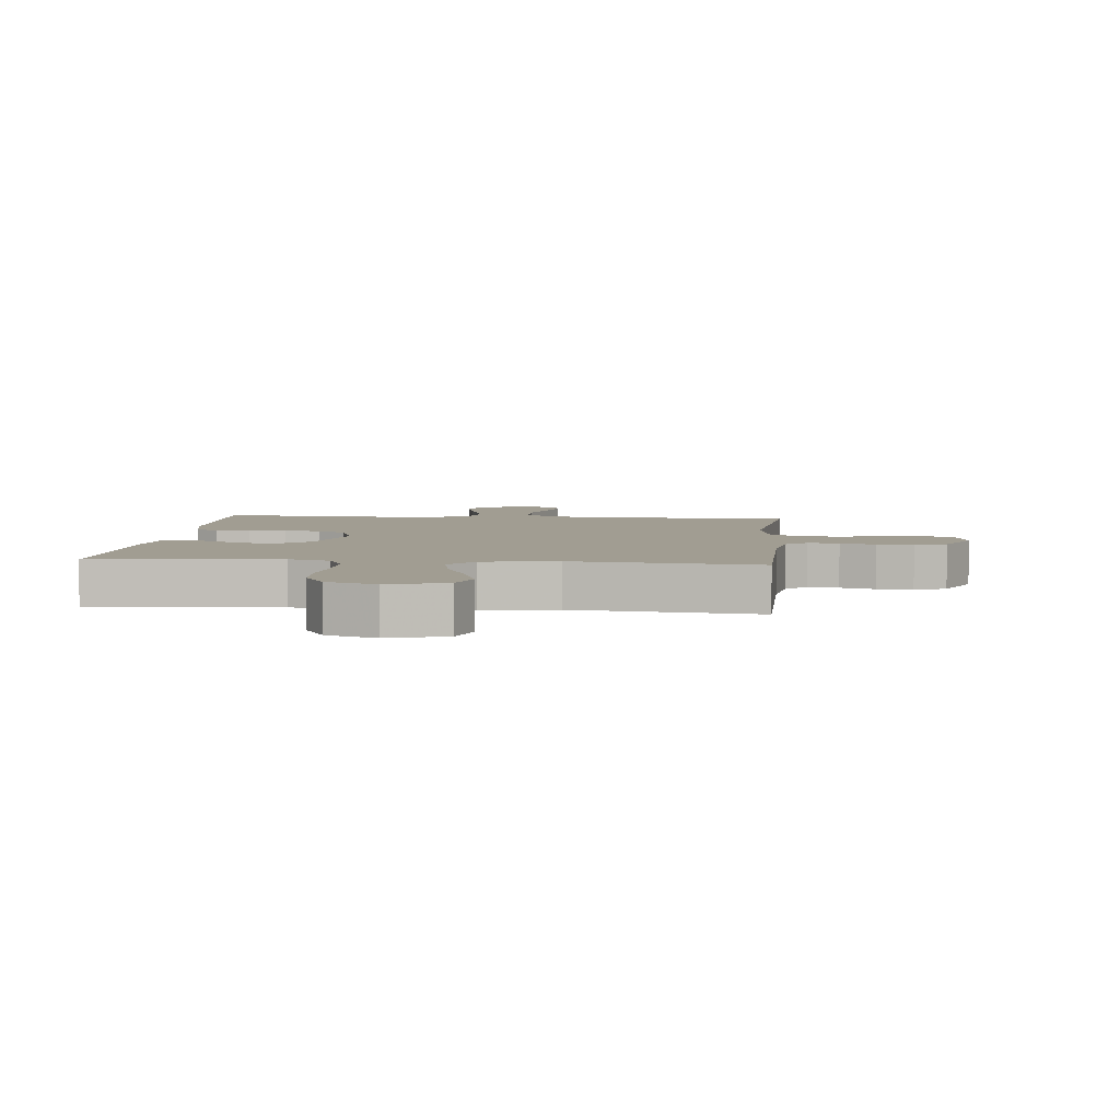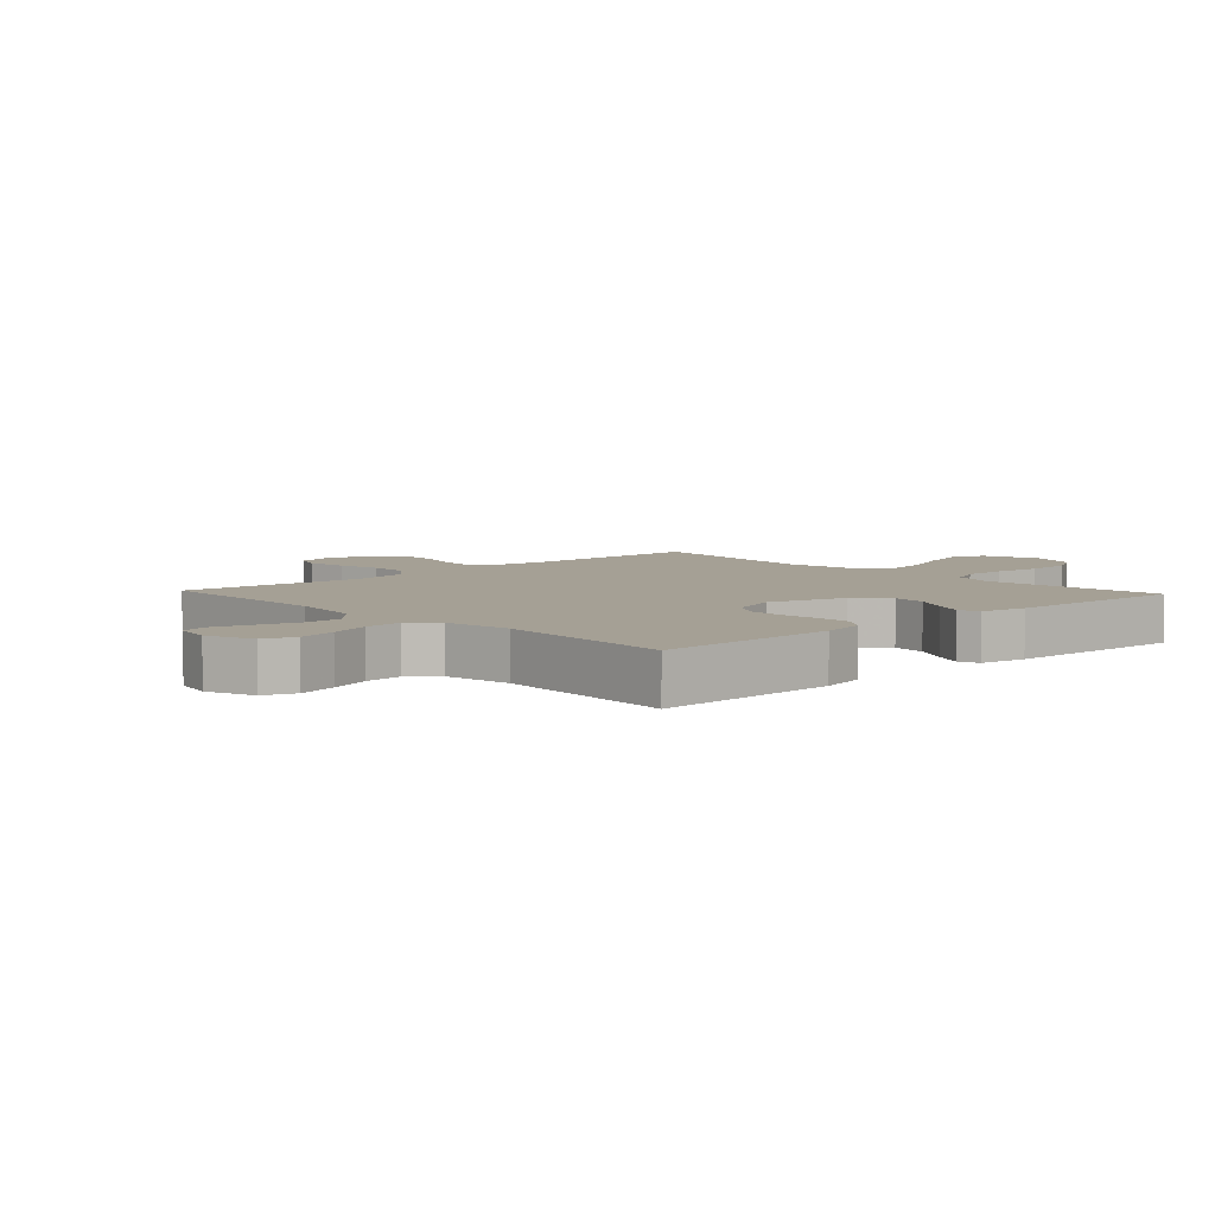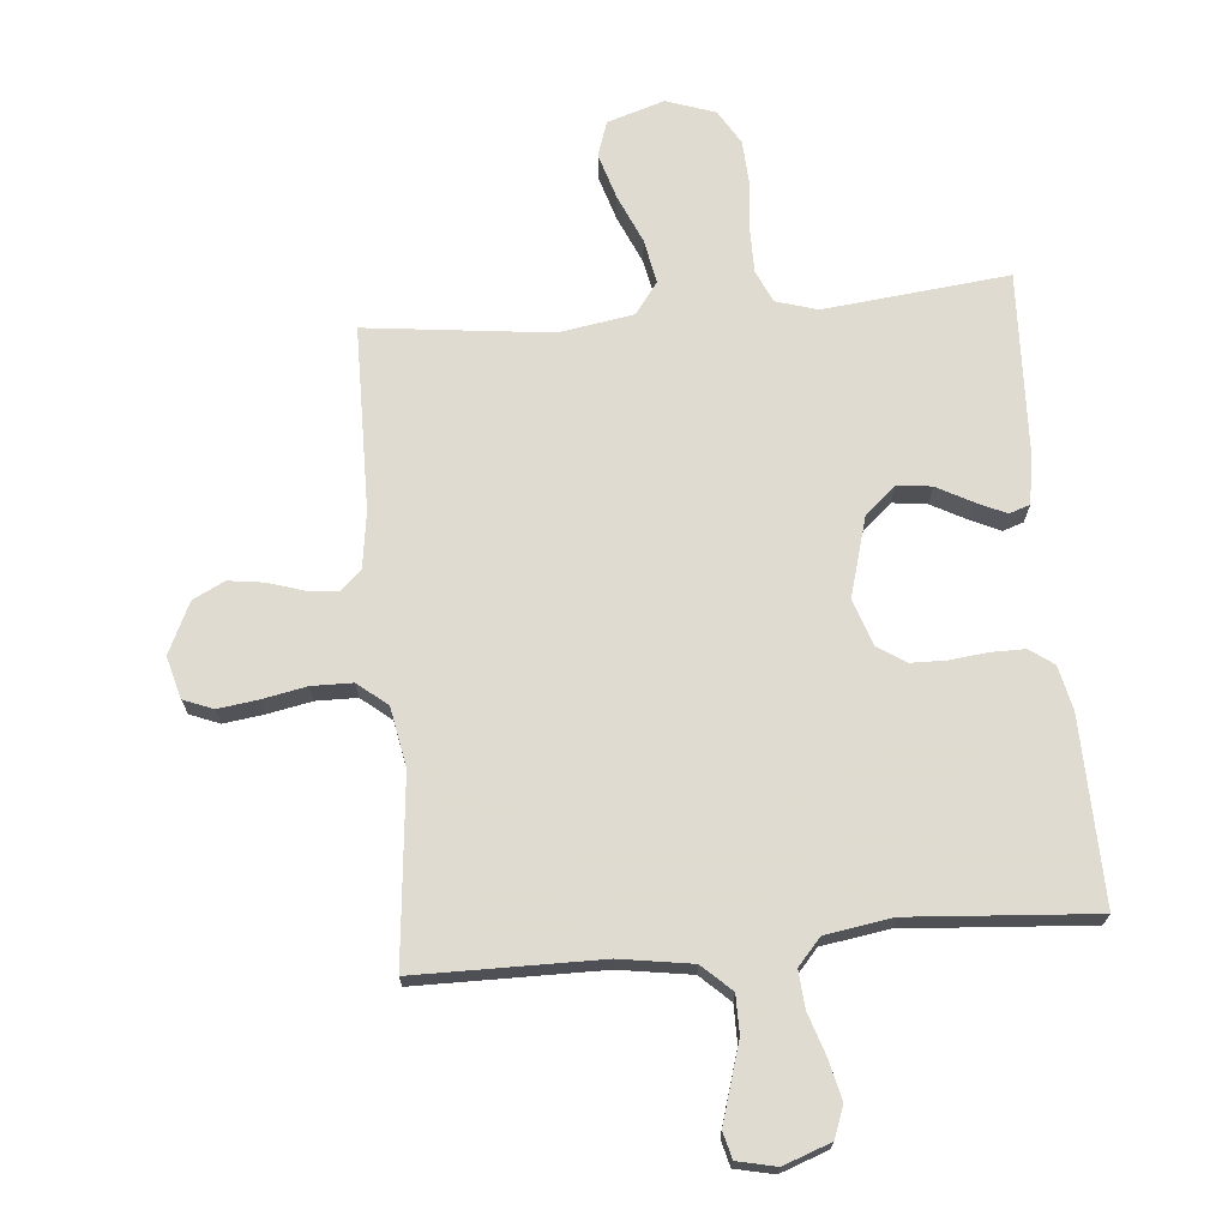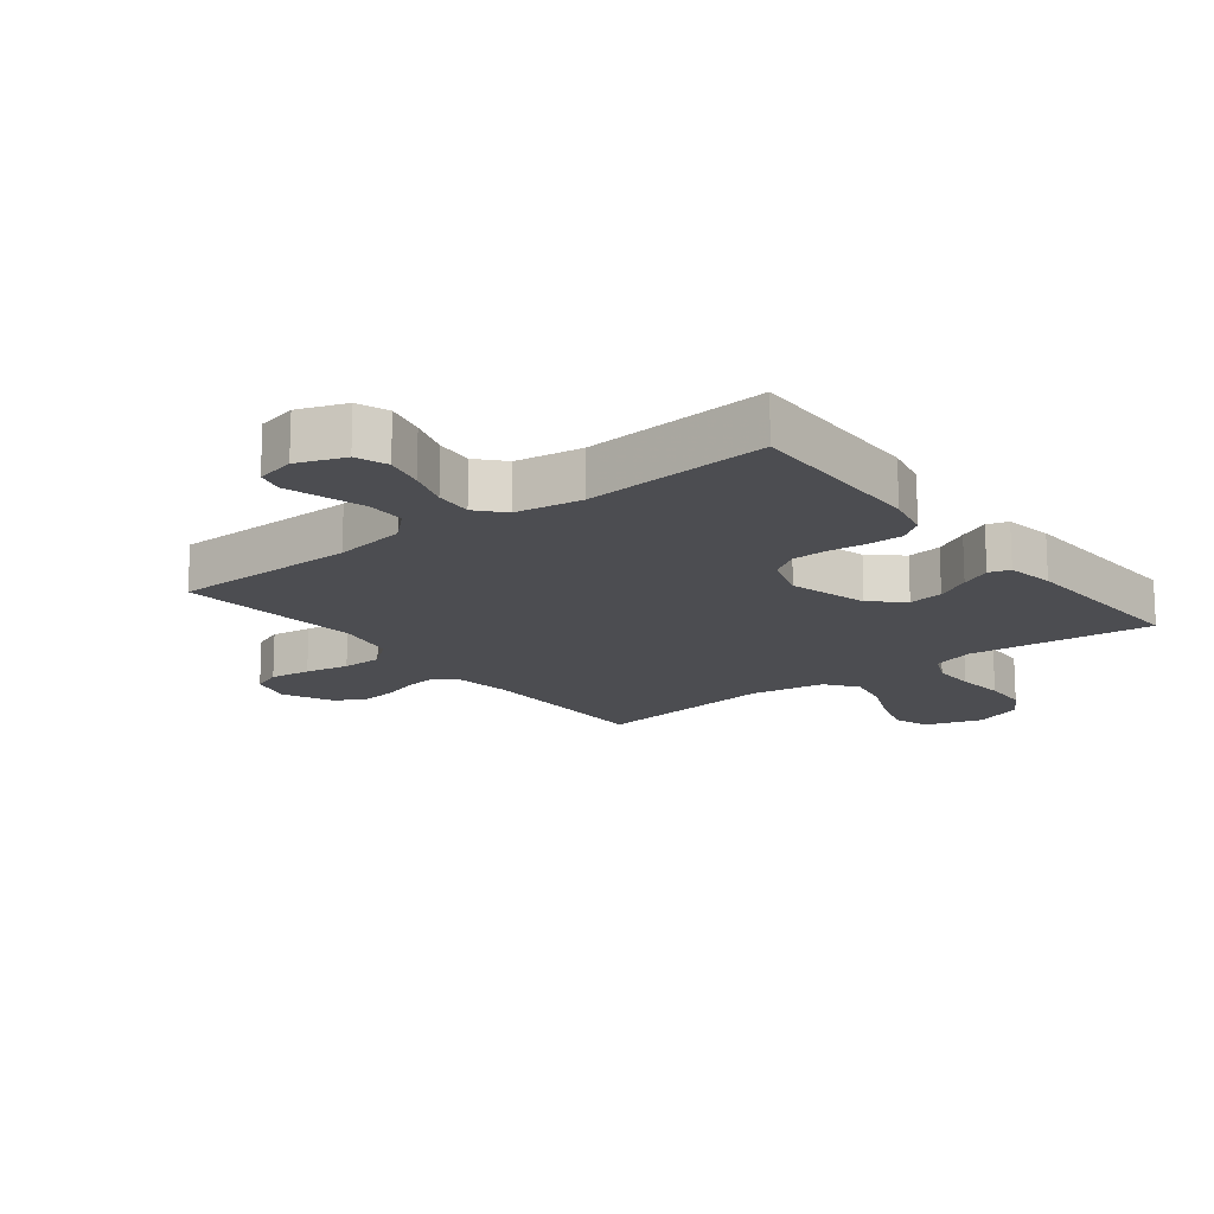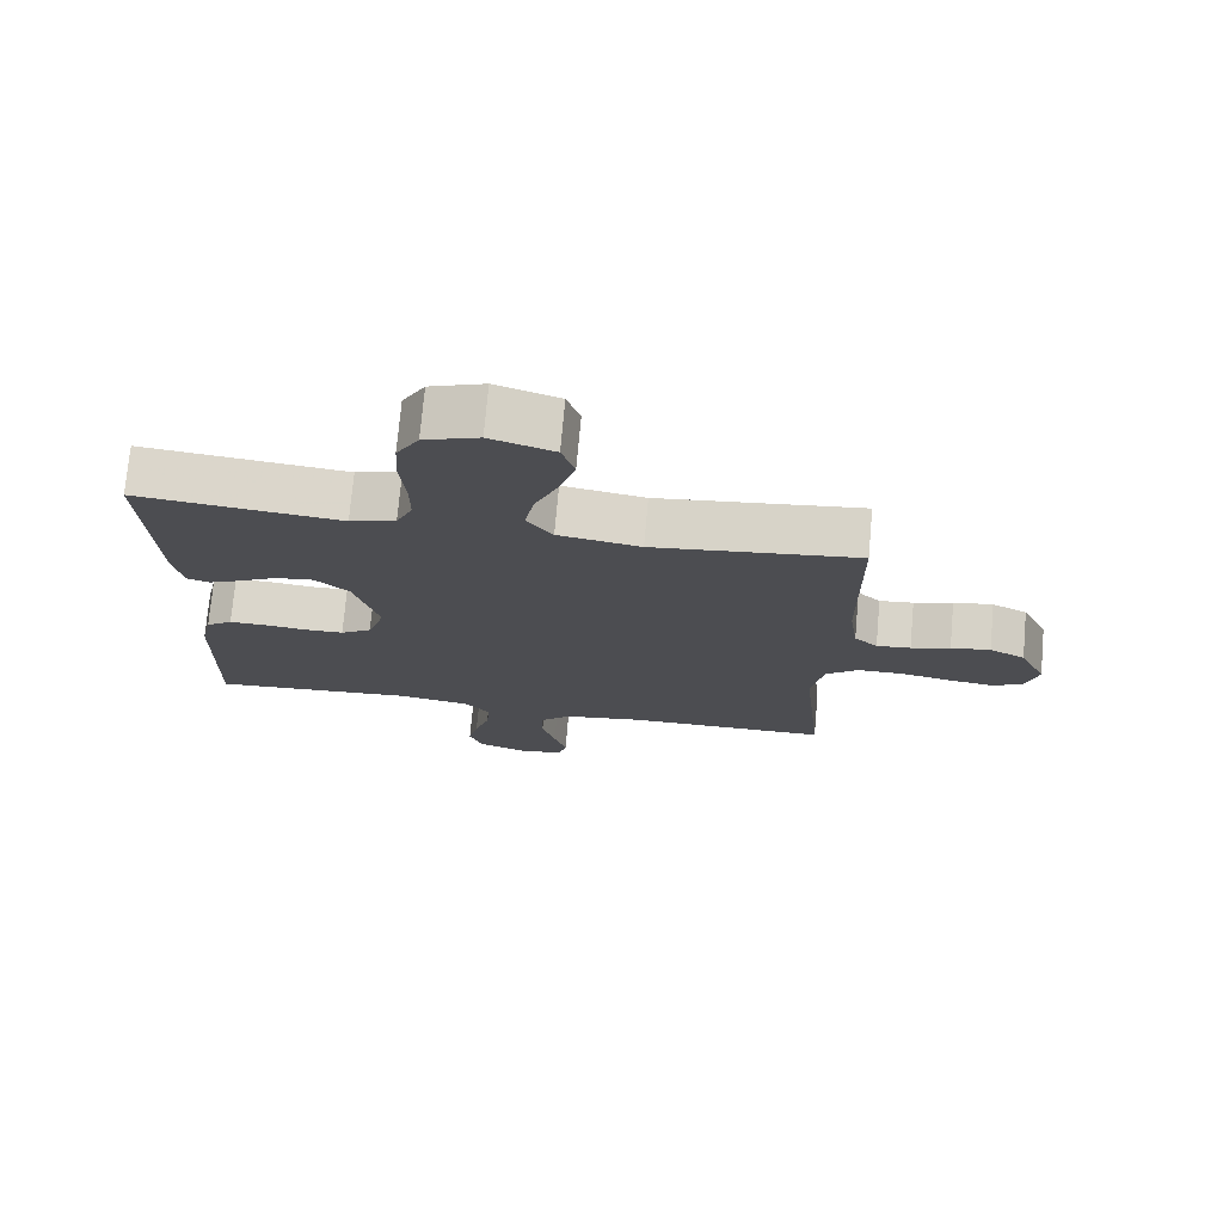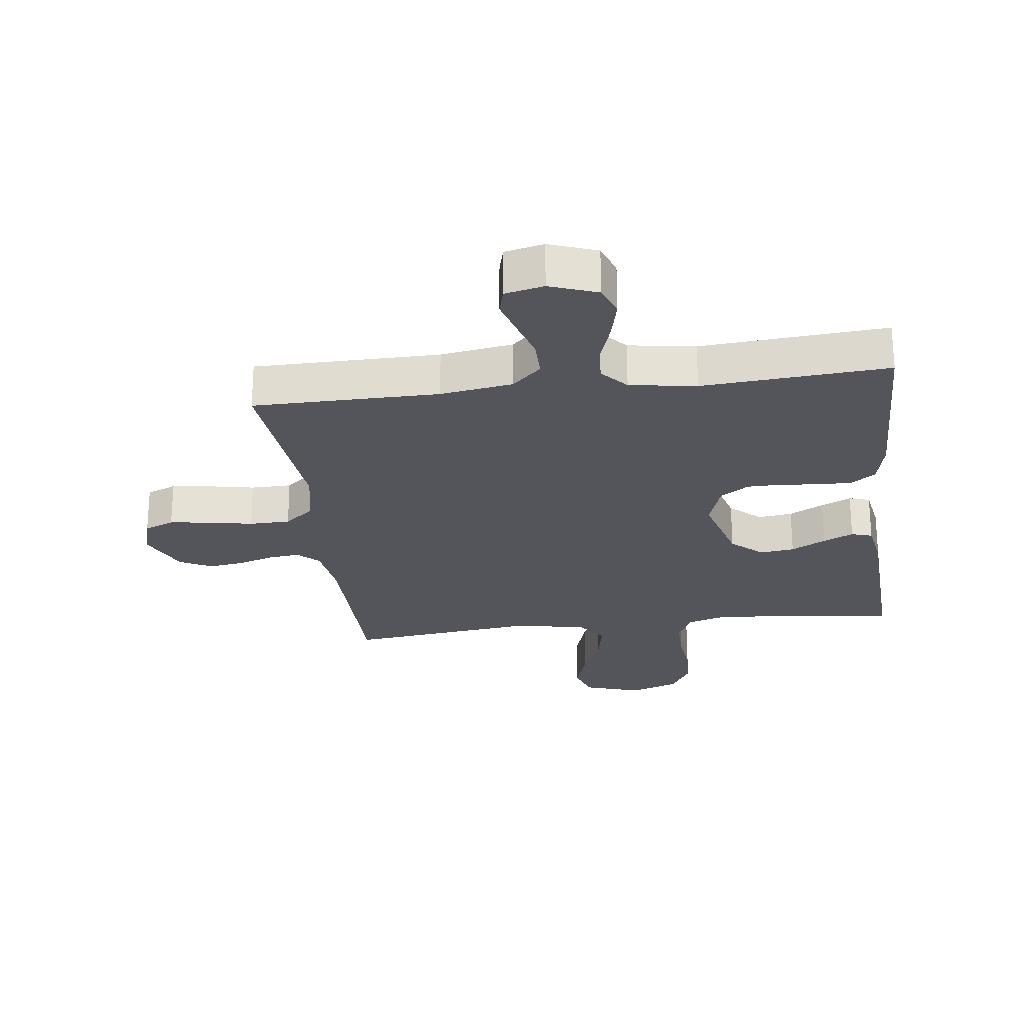
<metadata>
{"format":"obj","ext":"obj","renderer":"f3d","projection":"perspective","resolution":1024,"background":"white","views":[{"elev":4.7,"azim":5.6,"up":"+Y"},{"elev":5.9,"azim":-132.9,"up":"+Y"},{"elev":70.2,"azim":174.9,"up":"+Y"},{"elev":-16.2,"azim":-142.1,"up":"+Y"},{"elev":73.8,"azim":5.1,"up":"+Z"},{"elev":-24.9,"azim":-172.8,"up":"+Y"}]}
</metadata>
<code>
v 0.5 0.07 0.5
v 0.503 0.07 0.2
v 0.516 0.07 0.109
v 0.55 0.07 0.078
v 0.6 0.07 0.083
v 0.657 0.07 0.101
v 0.715 0.07 0.109
v 0.767 0.07 0.083
v 0.806 0.07 0
v 0.787 0.07 -0.068
v 0.739 0.07 -0.087
v 0.673 0.07 -0.078
v 0.602 0.07 -0.064
v 0.536 0.07 -0.065
v 0.488 0.07 -0.104
v 0.47 0.07 -0.2
v 0.5 0.07 -0.5
v 0.2 0.07 -0.502
v 0.083 0.07 -0.52
v 0.036 0.07 -0.564
v 0.036 0.07 -0.626
v 0.056 0.07 -0.692
v 0.074 0.07 -0.752
v 0.063 0.07 -0.795
v 0 0.07 -0.809
v -0.077 0.07 -0.781
v -0.096 0.07 -0.73
v -0.081 0.07 -0.666
v -0.059 0.07 -0.599
v -0.054 0.07 -0.538
v -0.092 0.07 -0.495
v -0.2 0.07 -0.478
v -0.5 0.07 -0.5
v -0.493 0.07 -0.2
v -0.477 0.07 -0.128
v -0.438 0.07 -0.1
v -0.383 0.07 -0.1
v -0.322 0.07 -0.107
v -0.264 0.07 -0.106
v -0.218 0.07 -0.076
v -0.193 0.07 0
v -0.229 0.07 0.127
v -0.279 0.07 0.172
v -0.335 0.07 0.165
v -0.391 0.07 0.135
v -0.44 0.07 0.112
v -0.474 0.07 0.123
v -0.487 0.07 0.2
v -0.5 0.07 0.5
v -0.2 0.07 0.468
v -0.133 0.07 0.488
v -0.109 0.07 0.54
v -0.109 0.07 0.611
v -0.117 0.07 0.69
v -0.113 0.07 0.764
v -0.08 0.07 0.82
v 0 0.07 0.848
v 0.093 0.07 0.818
v 0.112 0.07 0.761
v 0.089 0.07 0.686
v 0.055 0.07 0.608
v 0.041 0.07 0.536
v 0.079 0.07 0.485
v 0.2 0.07 0.465
v 0.5 0 0.5
v 0.503 0 0.2
v 0.516 0 0.109
v 0.55 0 0.078
v 0.6 0 0.083
v 0.657 0 0.101
v 0.715 0 0.109
v 0.767 0 0.083
v 0.806 0 0
v 0.787 0 -0.068
v 0.739 0 -0.087
v 0.673 0 -0.078
v 0.602 0 -0.064
v 0.536 0 -0.065
v 0.488 0 -0.104
v 0.47 0 -0.2
v 0.5 0 -0.5
v 0.2 0 -0.502
v 0.083 0 -0.52
v 0.036 0 -0.564
v 0.036 0 -0.626
v 0.056 0 -0.692
v 0.074 0 -0.752
v 0.063 0 -0.795
v 0 0 -0.809
v -0.077 0 -0.781
v -0.096 0 -0.73
v -0.081 0 -0.666
v -0.059 0 -0.599
v -0.054 0 -0.538
v -0.092 0 -0.495
v -0.2 0 -0.478
v -0.5 0 -0.5
v -0.493 0 -0.2
v -0.477 0 -0.128
v -0.438 0 -0.1
v -0.383 0 -0.1
v -0.322 0 -0.107
v -0.264 0 -0.106
v -0.218 0 -0.076
v -0.193 0 0
v -0.229 0 0.127
v -0.279 0 0.172
v -0.335 0 0.165
v -0.391 0 0.135
v -0.44 0 0.112
v -0.474 0 0.123
v -0.487 0 0.2
v -0.5 0 0.5
v -0.2 0 0.468
v -0.133 0 0.488
v -0.109 0 0.54
v -0.109 0 0.611
v -0.117 0 0.69
v -0.113 0 0.764
v -0.08 0 0.82
v 0 0 0.848
v 0.093 0 0.818
v 0.112 0 0.761
v 0.089 0 0.686
v 0.055 0 0.608
v 0.041 0 0.536
v 0.079 0 0.485
v 0.2 0 0.465
f 58 59 60 61
f 58 61 62
f 57 58 62
f 56 57 62
f 53 54 55 56
f 52 53 56 62
f 51 52 62 63
f 47 48 49 50
f 44 45 46 47
f 44 47 50 51
f 35 36 37 38
f 35 38 39
f 32 33 34 35
f 31 32 35 39
f 30 31 39 40
f 26 27 28 29
f 24 25 26 29
f 24 29 30
f 21 22 23 24
f 21 24 30 40
f 16 17 18
f 15 16 18 19
f 10 11 12 13
f 8 9 10 13
f 8 13 14
f 5 6 7 8
f 4 5 8 14
f 3 4 14 15
f 64 1 2
f 43 44 51 63
f 42 43 63 64
f 41 42 64 2
f 20 21 40 41
f 15 19 20 41
f 2 3 15 41
f 125 124 123 122
f 126 125 122
f 126 122 121
f 126 121 120
f 120 119 118 117
f 126 120 117 116
f 127 126 116 115
f 114 113 112 111
f 111 110 109 108
f 115 114 111 108
f 102 101 100 99
f 103 102 99
f 99 98 97 96
f 103 99 96 95
f 104 103 95 94
f 93 92 91 90
f 93 90 89 88
f 94 93 88
f 88 87 86 85
f 104 94 88 85
f 82 81 80
f 83 82 80 79
f 77 76 75 74
f 77 74 73 72
f 78 77 72
f 72 71 70 69
f 78 72 69 68
f 79 78 68 67
f 66 65 128
f 127 115 108 107
f 128 127 107 106
f 66 128 106 105
f 105 104 85 84
f 105 84 83 79
f 105 79 67 66
f 1 65 66 2
f 2 66 67 3
f 3 67 68 4
f 4 68 69 5
f 5 69 70 6
f 6 70 71 7
f 7 71 72 8
f 8 72 73 9
f 9 73 74 10
f 10 74 75 11
f 11 75 76 12
f 12 76 77 13
f 13 77 78 14
f 14 78 79 15
f 15 79 80 16
f 16 80 81 17
f 17 81 82 18
f 18 82 83 19
f 19 83 84 20
f 20 84 85 21
f 21 85 86 22
f 22 86 87 23
f 23 87 88 24
f 24 88 89 25
f 25 89 90 26
f 26 90 91 27
f 27 91 92 28
f 28 92 93 29
f 29 93 94 30
f 30 94 95 31
f 31 95 96 32
f 32 96 97 33
f 33 97 98 34
f 34 98 99 35
f 35 99 100 36
f 36 100 101 37
f 37 101 102 38
f 38 102 103 39
f 39 103 104 40
f 40 104 105 41
f 41 105 106 42
f 42 106 107 43
f 43 107 108 44
f 44 108 109 45
f 45 109 110 46
f 46 110 111 47
f 47 111 112 48
f 48 112 113 49
f 49 113 114 50
f 50 114 115 51
f 51 115 116 52
f 52 116 117 53
f 53 117 118 54
f 54 118 119 55
f 55 119 120 56
f 56 120 121 57
f 57 121 122 58
f 58 122 123 59
f 59 123 124 60
f 60 124 125 61
f 61 125 126 62
f 62 126 127 63
f 63 127 128 64
f 64 128 65 1

</code>
